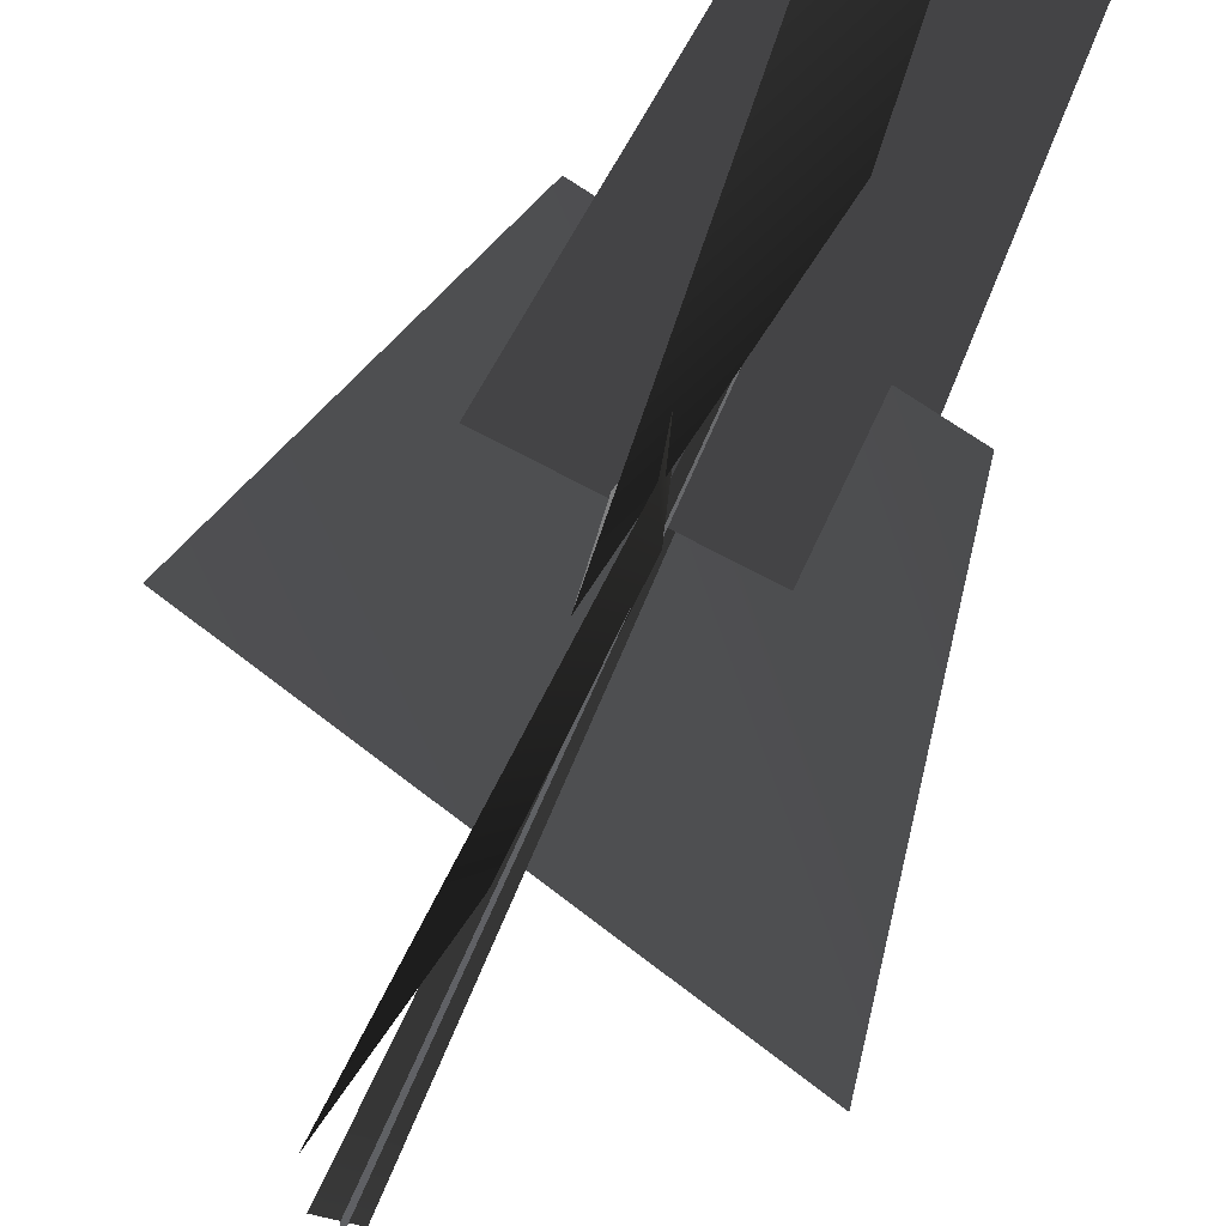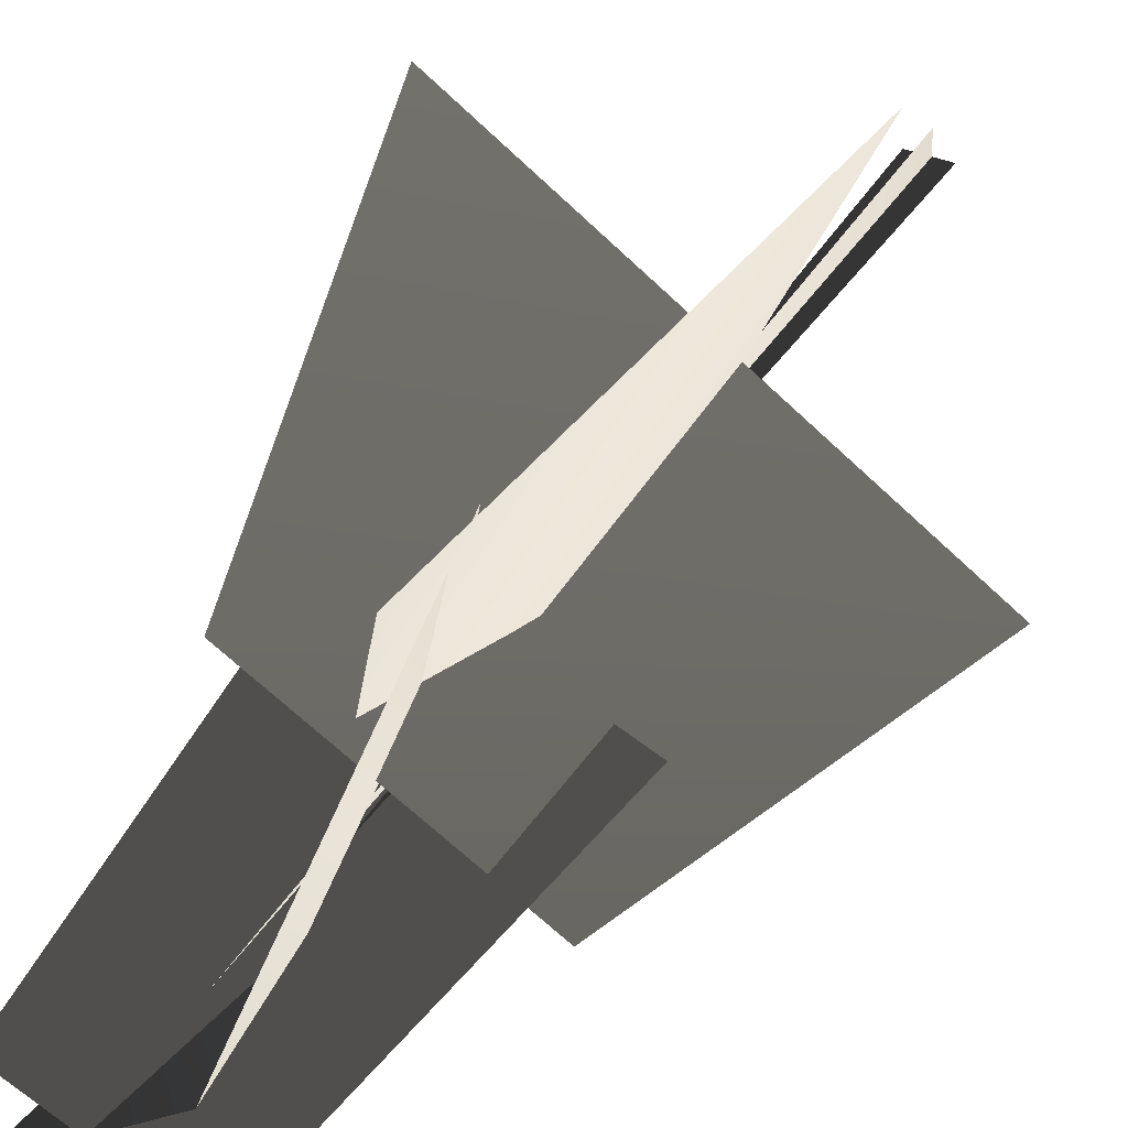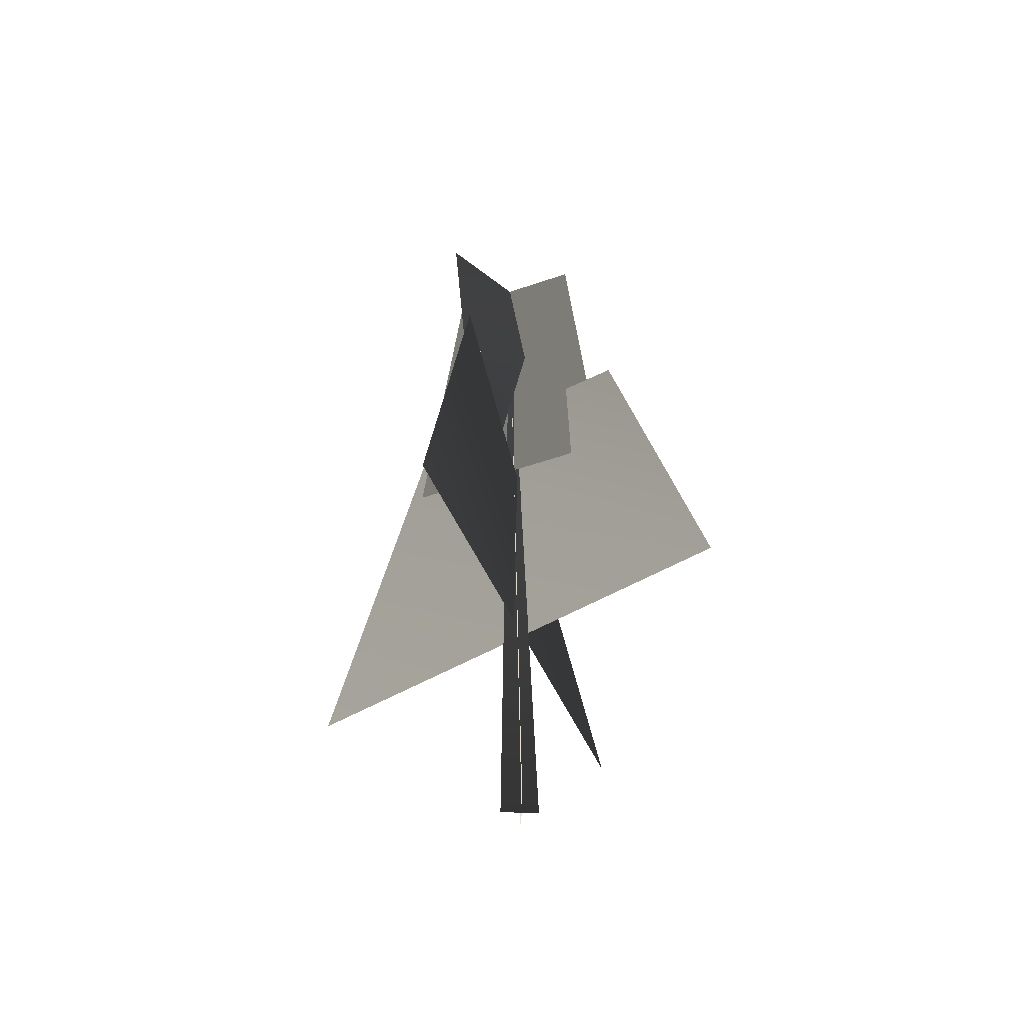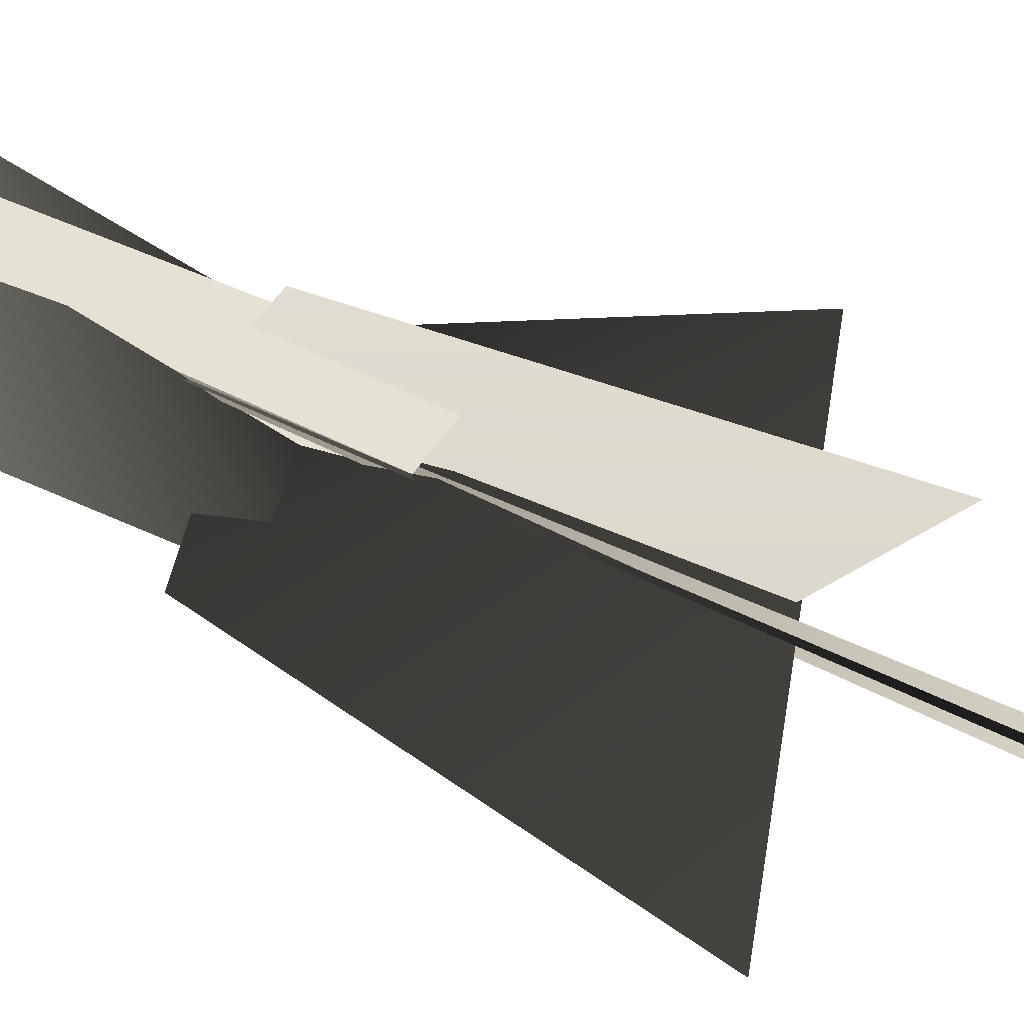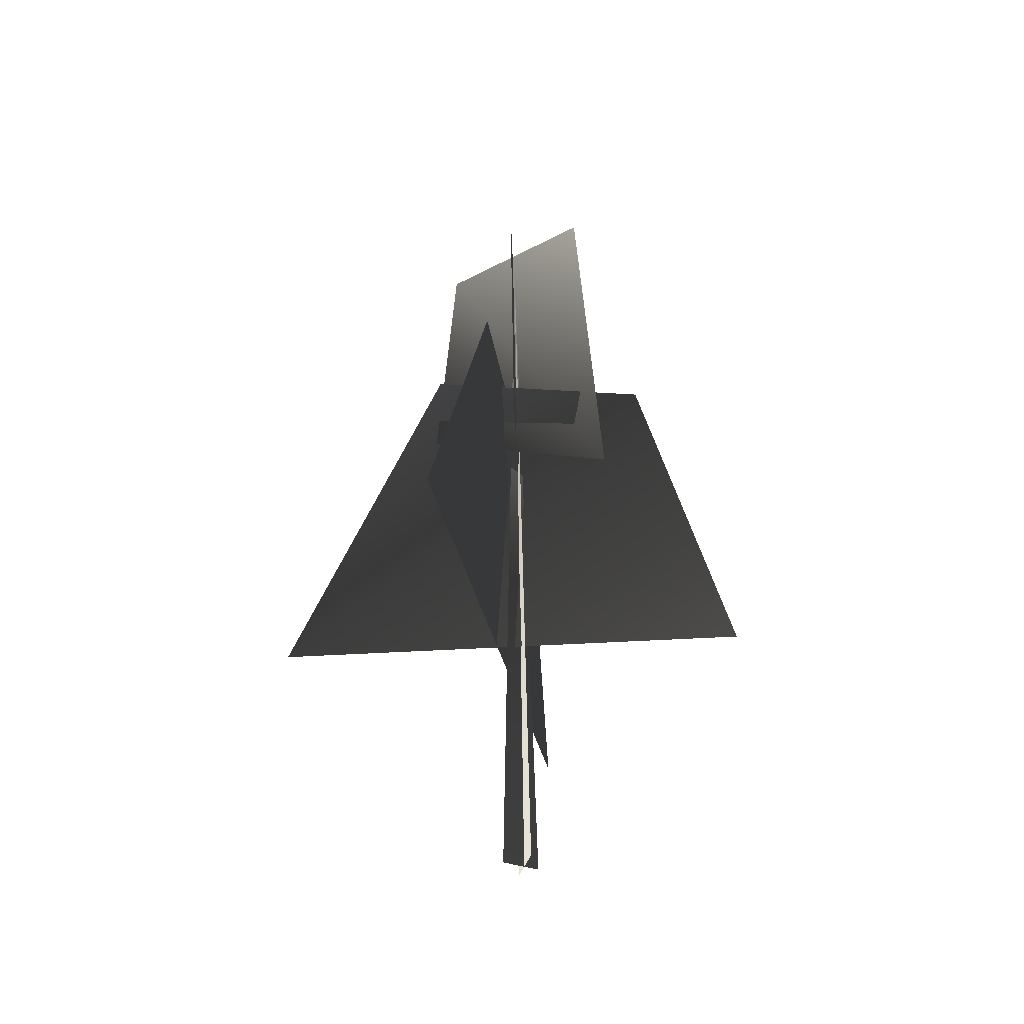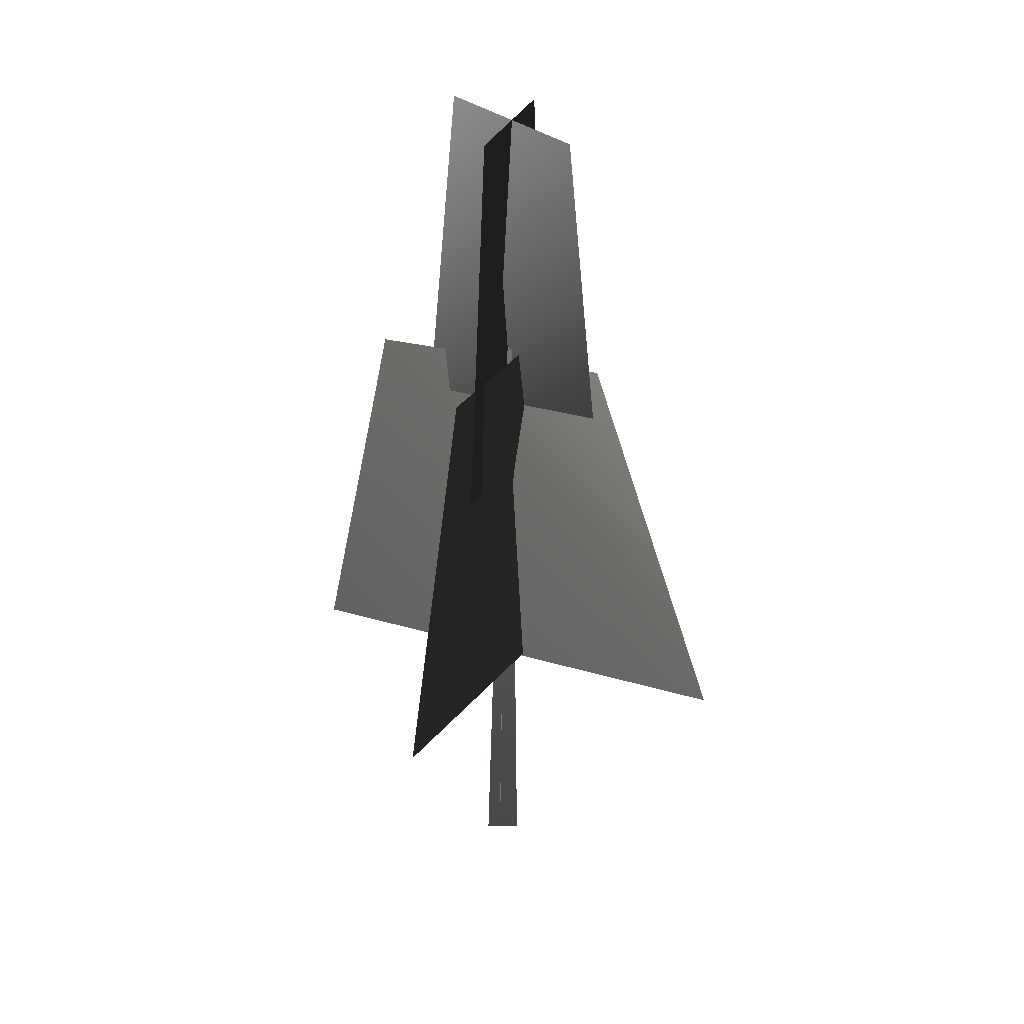
<metadata>
{"format":"obj","ext":"obj","renderer":"f3d","projection":"perspective","resolution":1024,"background":"white","views":[{"elev":-49.0,"azim":159.7,"up":"+Z"},{"elev":40.7,"azim":-151.7,"up":"+Z"},{"elev":-51.3,"azim":179.6,"up":"+Y"},{"elev":-53.7,"azim":-118.0,"up":"+Z"},{"elev":-44.8,"azim":72.3,"up":"+Y"},{"elev":33.2,"azim":-89.7,"up":"+Y"}]}
</metadata>
<code>
v 1.208 11.87 -1.938
v -1.258 20.74 1.482
v 0.3705 11.95 2.31
v 1.793 20.68 -1.119
v -2.081 11.89 -0.7485
v 1.608 20.68 0.7281
v 2.489 11.75 0.9168
v -1.396 20.77 -0.3667
v -2.139 6.103 5.124
v 2.138 5.805 -4.678
v 1.279 14.63 -2.89
v 0.4645 14.15 2.292
v -4.344 6.037 -2.192
v 4.661 6.037 3.588
v 2.389 14.79 1.609
v -2.41 14.84 -1.033
v 1.208 11.87 -1.938
v 0.3705 11.95 2.31
v -1.258 20.74 1.482
v 1.793 20.68 -1.119
v -2.081 11.89 -0.7485
v 2.489 11.75 0.9168
v 1.608 20.68 0.7281
v -1.396 20.77 -0.3667
v -2.139 6.103 5.124
v 1.279 14.63 -2.89
v 2.138 5.805 -4.678
v 0.4645 14.15 2.292
v -4.344 6.037 -2.192
v 2.389 14.79 1.609
v 4.661 6.037 3.588
v -2.41 14.84 -1.033
v -0.05434 -0.1375 -0.4408
v 0.2283 19.82 0.1681
v -0.02297 -0.1425 0.3622
v 0.402 -0.1375 -0.1282
v 0.2283 19.82 0.1681
v -0.4014 -0.1425 -0.1097
v -0.05434 -0.1375 -0.4408
v -0.02297 -0.1425 0.3622
v 0.2283 19.82 0.1681
v 0.402 -0.1375 -0.1282
v -0.4014 -0.1425 -0.1097
v 0.2283 19.82 0.1681
g MEP_Con_01_f_LOD_02(Clone)_13827_262
f 1 3 2
f 4 1 2
f 5 7 6
f 8 5 6
f 9 11 10
f 12 11 9
f 13 15 14
f 16 15 13
f 17 19 18
f 20 19 17
f 21 23 22
f 24 23 21
f 25 27 26
f 28 25 26
f 29 31 30
f 32 29 30
f 33 35 34
f 36 38 37
f 39 41 40
f 42 44 43

</code>
